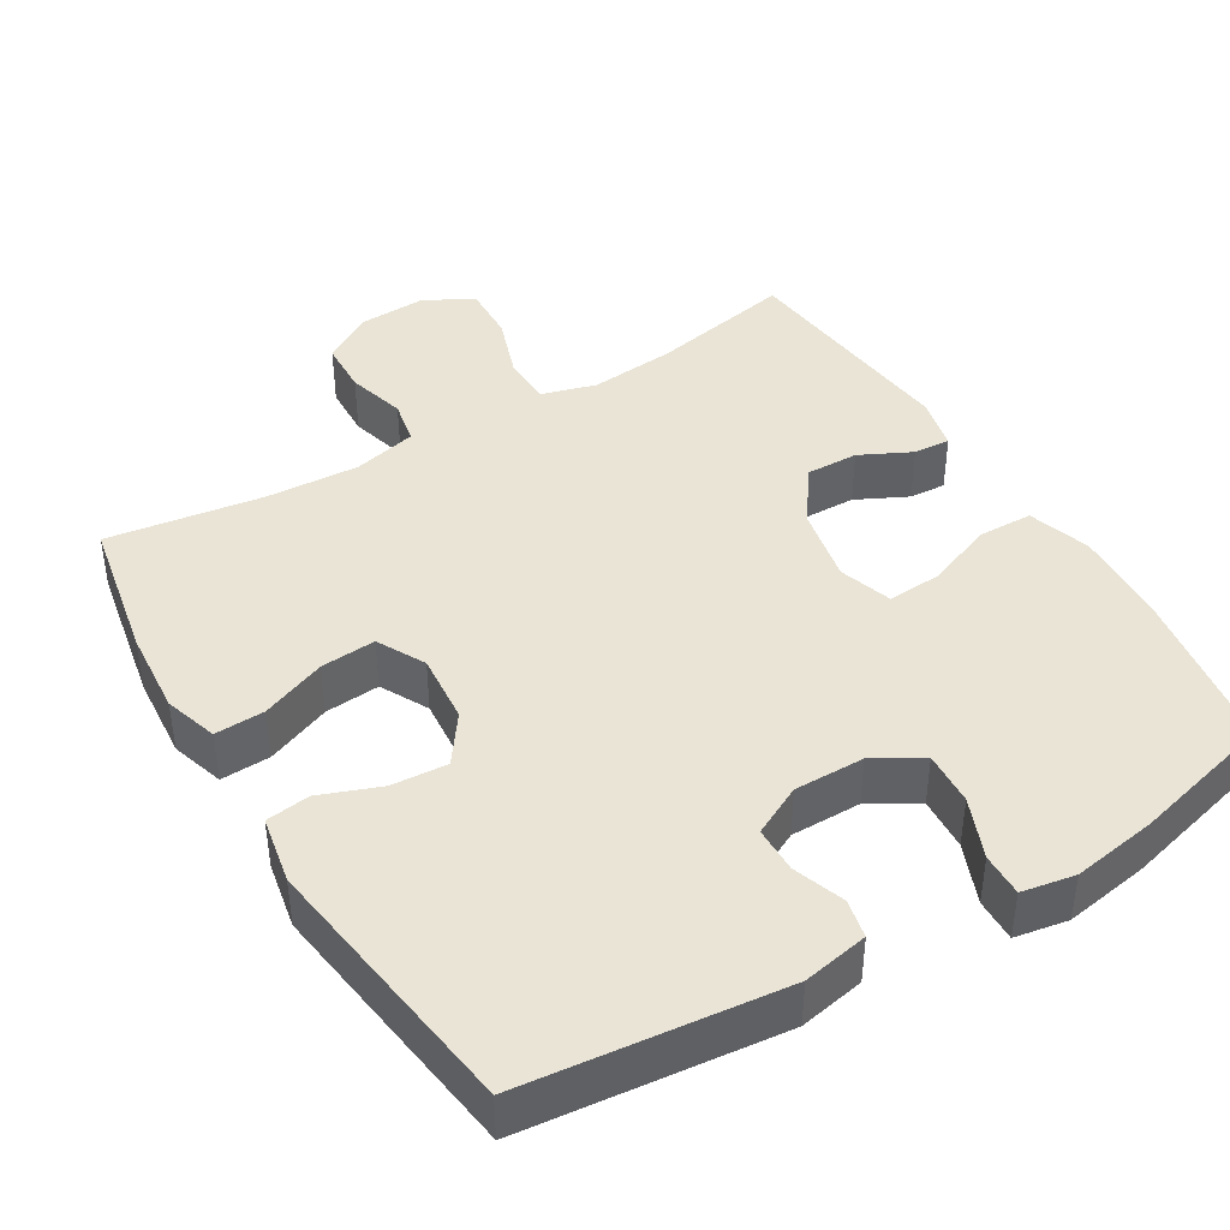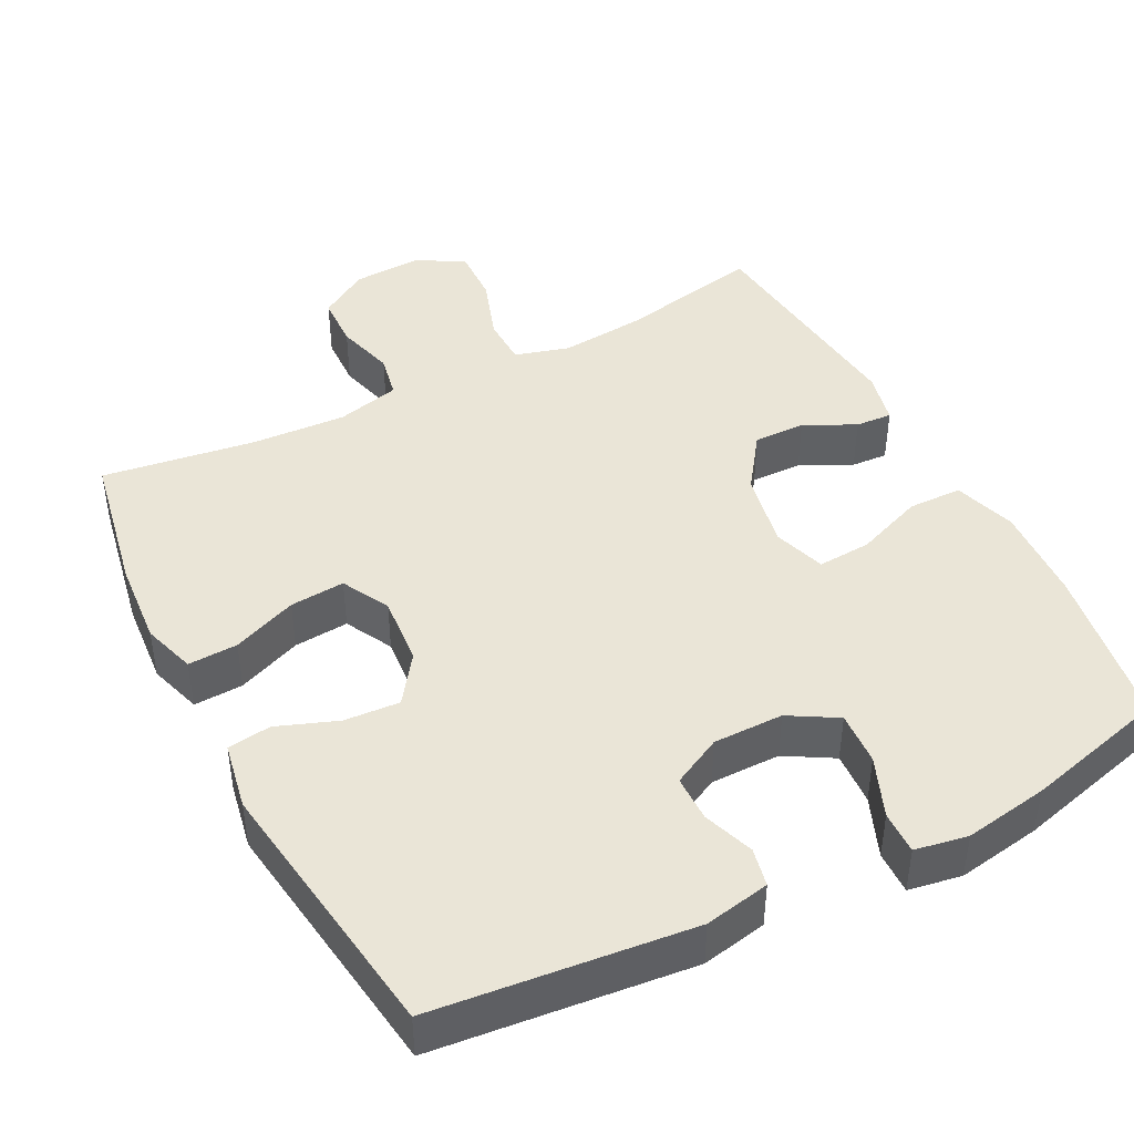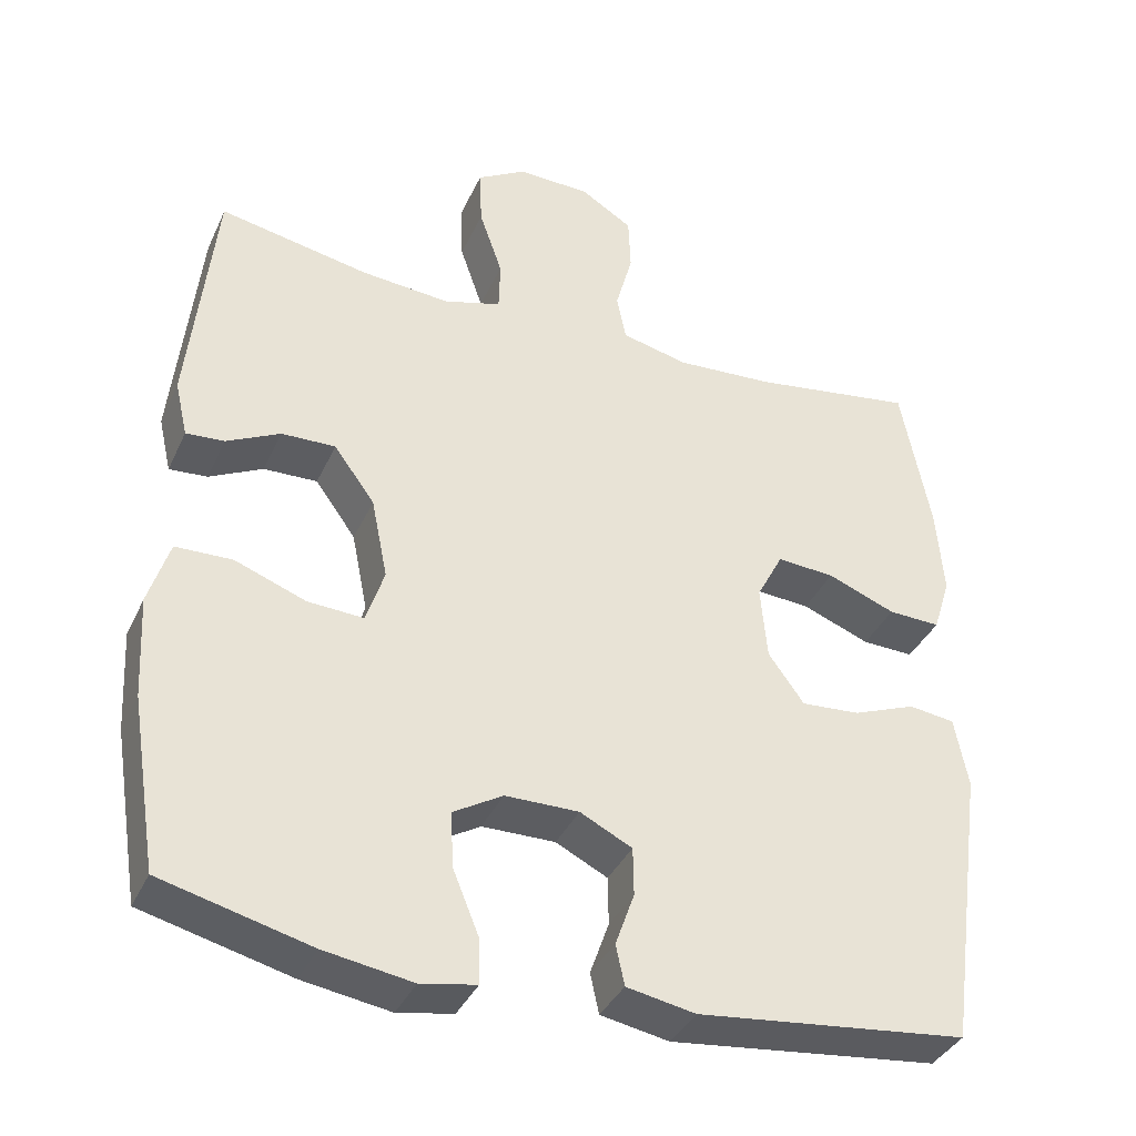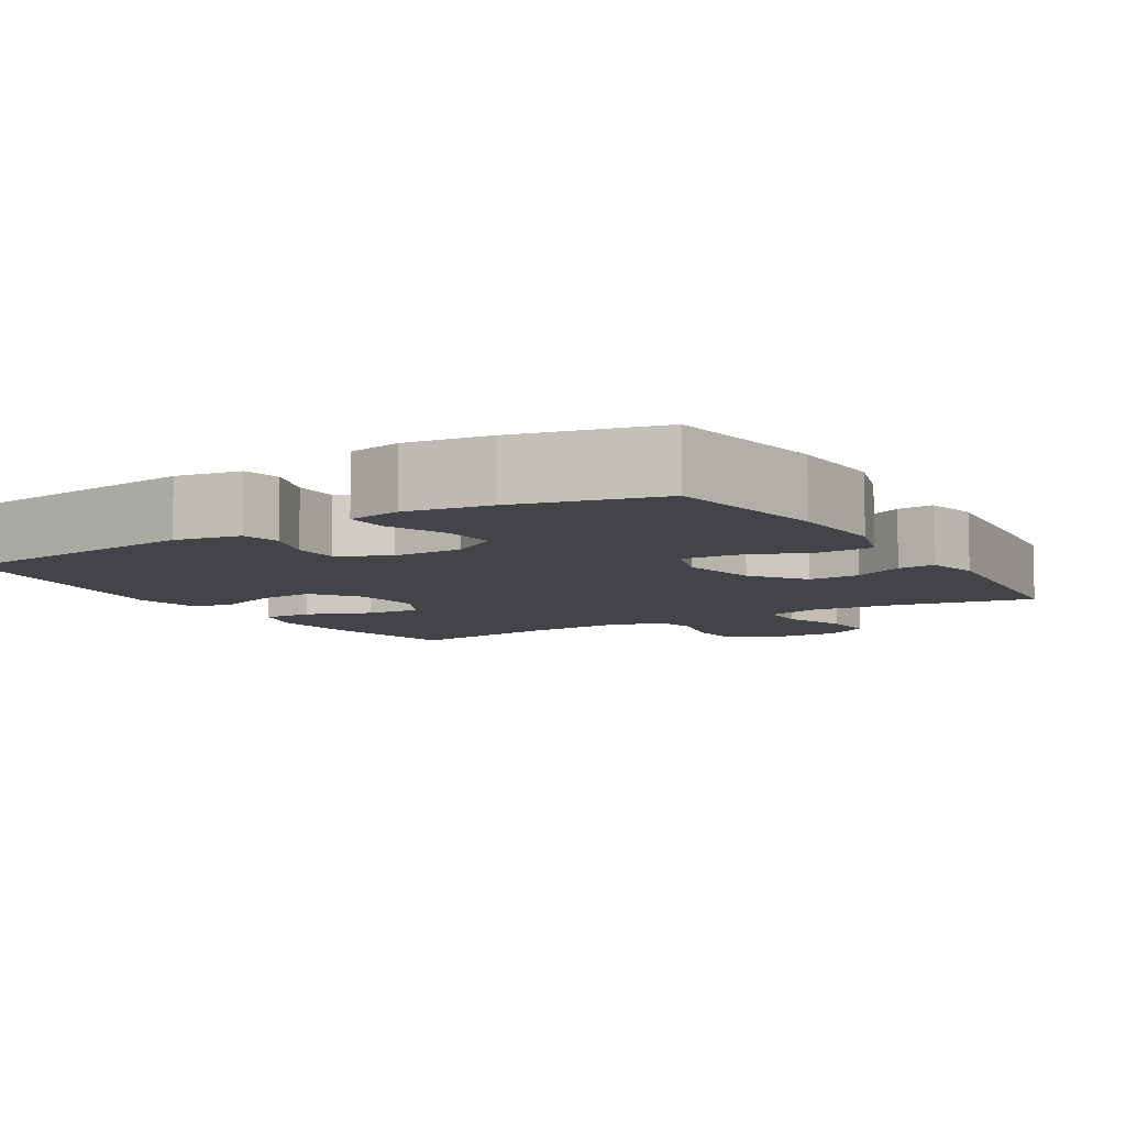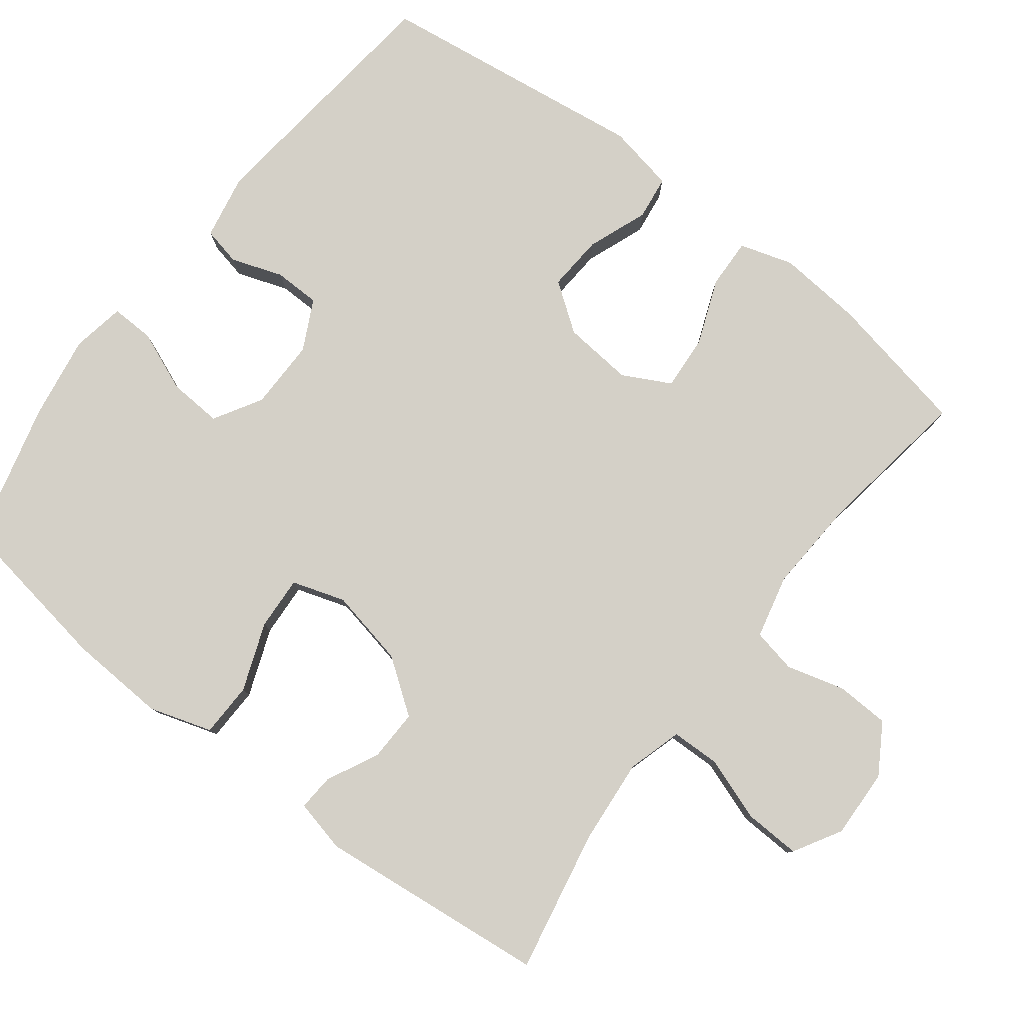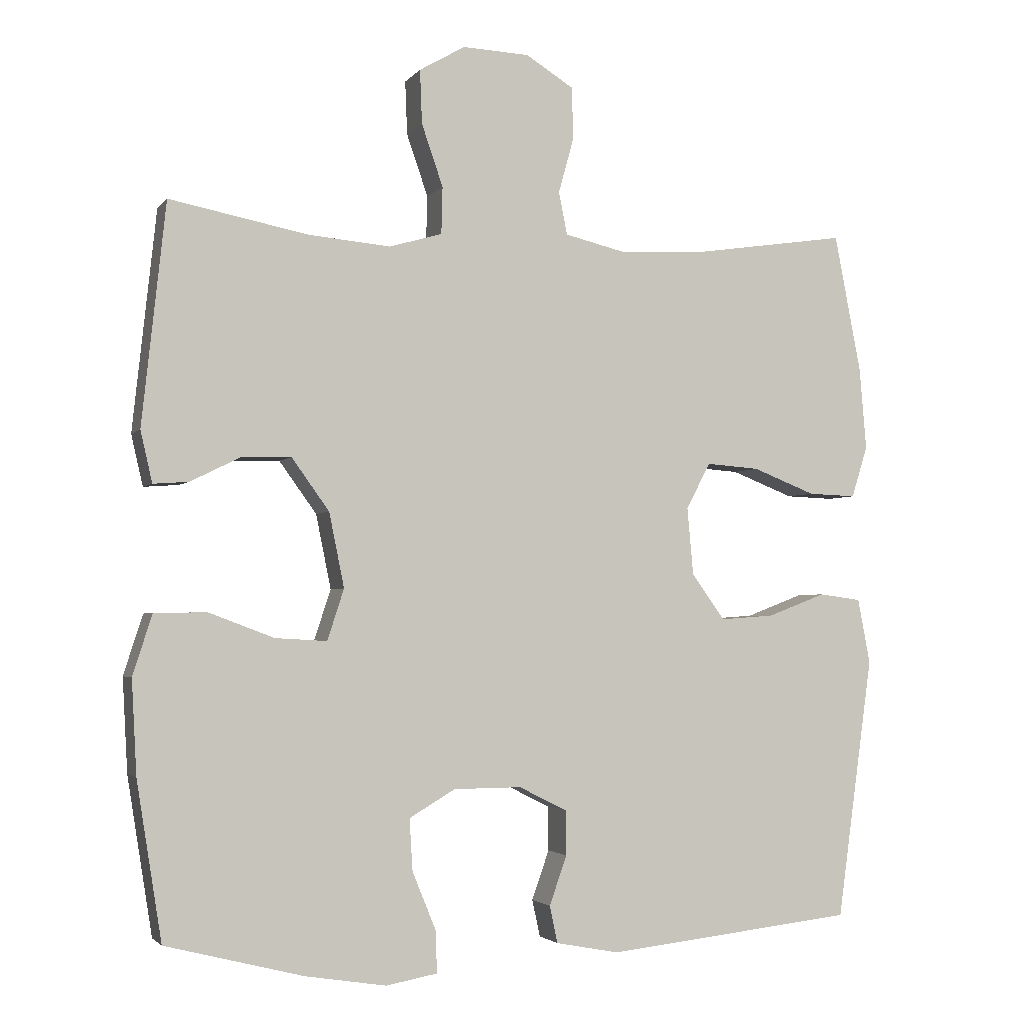
<metadata>
{"format":"obj","ext":"obj","renderer":"f3d","projection":"perspective","resolution":1024,"background":"white","views":[{"elev":42.4,"azim":148.9,"up":"+Y"},{"elev":44.2,"azim":152.6,"up":"+Y"},{"elev":-37.1,"azim":-22.6,"up":"+Z"},{"elev":-8.0,"azim":-148.4,"up":"+Y"},{"elev":80.0,"azim":-52.4,"up":"+Y"},{"elev":-2.7,"azim":-18.7,"up":"+Z"}]}
</metadata>
<code>
o path6074
v -0.309 0.0375 -0.5706
v -0.1938 0.0375 -0.5893
v -0.1211 0.0375 -0.5762
v -0.1228 0.0375 -0.5171
v -0.1563 0.0375 -0.4348
v -0.1609 0.0375 -0.3614
v -0.09559 0.0375 -0.323
v 0.000622 0.0375 -0.3224
v 0.06866 0.0375 -0.3569
v 0.06957 0.0375 -0.4198
v 0.04487 0.0375 -0.4899
v 0.05612 0.0375 -0.5424
v 0.1456 0.0375 -0.5593
v 0.4981 0.0375 -0.5208
v 0.5488 0.0375 -0.1503
v 0.5312 0.0375 -0.05801
v 0.4712 0.0375 -0.04998
v 0.3889 0.0375 -0.08131
v 0.3123 0.0375 -0.08664
v 0.2655 0.0375 -0.02161
v 0.2569 0.0375 0.07393
v 0.2912 0.0375 0.1391
v 0.3665 0.0375 0.1335
v 0.4552 0.0375 0.09849
v 0.5232 0.0375 0.09586
v 0.5459 0.0375 0.1687
v 0.5361 0.0375 0.2848
v 0.4981 0.0375 0.4811
v 0.2866 0.0375 0.4498
v 0.1585 0.0375 0.4424
v 0.0717 0.0375 0.4632
v 0.05964 0.0375 0.5234
v 0.08175 0.0375 0.6035
v 0.07891 0.0375 0.6762
v 0.01138 0.0375 0.7181
v -0.08319 0.0375 0.7219
v -0.1478 0.0375 0.6844
v -0.1449 0.0375 0.6083
v -0.1145 0.0375 0.5204
v -0.1162 0.0375 0.4538
v -0.1912 0.0375 0.4321
v -0.3078 0.0375 0.4425
v -0.5036 0.0375 0.4811
v -0.5374 0.0375 0.1673
v -0.5208 0.0375 0.09471
v -0.4707 0.0375 0.09824
v -0.4006 0.0375 0.133
v -0.3298 0.0375 0.1348
v -0.2766 0.0375 0.06104
v -0.2552 0.0375 -0.04451
v -0.2788 0.0375 -0.1167
v -0.352 0.0375 -0.1124
v -0.4448 0.0375 -0.07726
v -0.519 0.0375 -0.07896
v -0.5462 0.0375 -0.1645
v -0.5391 0.0375 -0.2975
v -0.5036 0.0375 -0.5208
v -0.309 -0.0375 -0.5706
v -0.1938 -0.0375 -0.5893
v -0.1211 -0.0375 -0.5762
v -0.1228 -0.0375 -0.5171
v -0.1563 -0.0375 -0.4348
v -0.1609 -0.0375 -0.3614
v -0.09559 -0.0375 -0.323
v 0.000622 -0.0375 -0.3224
v 0.06866 -0.0375 -0.3569
v 0.06957 -0.0375 -0.4198
v 0.04487 -0.0375 -0.4899
v 0.05612 -0.0375 -0.5424
v 0.1456 -0.0375 -0.5593
v 0.4981 -0.0375 -0.5208
v 0.5488 -0.0375 -0.1503
v 0.5312 -0.0375 -0.05801
v 0.4712 -0.0375 -0.04998
v 0.3889 -0.0375 -0.08131
v 0.3123 -0.0375 -0.08664
v 0.2655 -0.0375 -0.02161
v 0.2569 -0.0375 0.07393
v 0.2912 -0.0375 0.1391
v 0.3665 -0.0375 0.1335
v 0.4552 -0.0375 0.09849
v 0.5232 -0.0375 0.09586
v 0.5459 -0.0375 0.1687
v 0.5361 -0.0375 0.2848
v 0.4981 -0.0375 0.4811
v 0.2866 -0.0375 0.4498
v 0.1585 -0.0375 0.4424
v 0.0717 -0.0375 0.4632
v 0.05964 -0.0375 0.5234
v 0.08175 -0.0375 0.6035
v 0.07891 -0.0375 0.6762
v 0.01138 -0.0375 0.7181
v -0.08319 -0.0375 0.7219
v -0.1478 -0.0375 0.6844
v -0.1449 -0.0375 0.6083
v -0.1145 -0.0375 0.5204
v -0.1162 -0.0375 0.4538
v -0.1912 -0.0375 0.4321
v -0.3078 -0.0375 0.4425
v -0.5036 -0.0375 0.4811
v -0.5374 -0.0375 0.1673
v -0.5208 -0.0375 0.09471
v -0.4707 -0.0375 0.09824
v -0.4006 -0.0375 0.133
v -0.3298 -0.0375 0.1348
v -0.2766 -0.0375 0.06104
v -0.2552 -0.0375 -0.04451
v -0.2788 -0.0375 -0.1167
v -0.352 -0.0375 -0.1124
v -0.4448 -0.0375 -0.07726
v -0.519 -0.0375 -0.07896
v -0.5462 -0.0375 -0.1645
v -0.5391 -0.0375 -0.2975
v -0.5036 -0.0375 -0.5208
v -0.519 0.0375 -0.07896
v -0.519 0.0375 -0.07896
v -0.5462 0.0375 -0.1645
v -0.5391 0.0375 -0.2975
v -0.5374 0.0375 0.1673
v -0.5208 0.0375 0.09471
v -0.5208 0.0375 0.09471
v -0.4707 0.0375 0.09824
v -0.4448 0.0375 -0.07726
v -0.5036 0.0375 0.4811
v -0.5036 0.0375 0.4811
v -0.5036 0.0375 -0.5208
v -0.5036 0.0375 -0.5208
v -0.4006 0.0375 0.133
v -0.352 0.0375 -0.1124
v -0.309 0.0375 -0.5706
v -0.3078 0.0375 0.4425
v -0.3298 0.0375 0.1348
v -0.2788 0.0375 -0.1167
v -0.2788 0.0375 -0.1167
v -0.2766 0.0375 0.06104
v -0.1938 0.0375 -0.5893
v -0.1912 0.0375 0.4321
v -0.2552 0.0375 -0.04451
v -0.1563 0.0375 -0.4348
v -0.1609 0.0375 -0.3614
v -0.1609 0.0375 -0.3614
v -0.1211 0.0375 -0.5762
v -0.1211 0.0375 -0.5762
v -0.1162 0.0375 0.4538
v -0.1162 0.0375 0.4538
v -0.09559 0.0375 -0.323
v -0.1228 0.0375 -0.5171
v -0.08319 0.0375 0.7219
v -0.1478 0.0375 0.6844
v -0.1478 0.0375 0.6844
v -0.1449 0.0375 0.6083
v -0.1145 0.0375 0.5204
v 0.000622 0.0375 -0.3224
v 0.01138 0.0375 0.7181
v 0.06866 0.0375 -0.3569
v 0.06866 0.0375 -0.3569
v 0.07891 0.0375 0.6762
v 0.06957 0.0375 -0.4198
v 0.04487 0.0375 -0.4899
v 0.05612 0.0375 -0.5424
v 0.05612 0.0375 -0.5424
v 0.1456 0.0375 -0.5593
v 0.08175 0.0375 0.6035
v 0.05964 0.0375 0.5234
v 0.0717 0.0375 0.4632
v 0.0717 0.0375 0.4632
v 0.1585 0.0375 0.4424
v 0.2866 0.0375 0.4498
v 0.2569 0.0375 0.07393
v 0.2912 0.0375 0.1391
v 0.2912 0.0375 0.1391
v 0.2655 0.0375 -0.02161
v 0.3123 0.0375 -0.08664
v 0.3665 0.0375 0.1335
v 0.3889 0.0375 -0.08131
v 0.4552 0.0375 0.09849
v 0.4712 0.0375 -0.04998
v 0.4981 0.0375 0.4811
v 0.4981 0.0375 0.4811
v 0.5232 0.0375 0.09586
v 0.5232 0.0375 0.09586
v 0.5312 0.0375 -0.05801
v 0.5312 0.0375 -0.05801
v 0.4981 0.0375 -0.5208
v 0.4981 0.0375 -0.5208
v 0.5361 0.0375 0.2848
v 0.5459 0.0375 0.1687
v 0.5488 0.0375 -0.1503
v -0.519 -0.0375 -0.07896
v -0.519 -0.0375 -0.07896
v -0.5462 -0.0375 -0.1645
v -0.5391 -0.0375 -0.2975
v -0.5374 -0.0375 0.1673
v -0.5208 -0.0375 0.09471
v -0.5208 -0.0375 0.09471
v -0.4707 -0.0375 0.09824
v -0.4448 -0.0375 -0.07726
v -0.5036 -0.0375 0.4811
v -0.5036 -0.0375 0.4811
v -0.5036 -0.0375 -0.5208
v -0.5036 -0.0375 -0.5208
v -0.4006 -0.0375 0.133
v -0.352 -0.0375 -0.1124
v -0.309 -0.0375 -0.5706
v -0.3078 -0.0375 0.4425
v -0.3298 -0.0375 0.1348
v -0.2788 -0.0375 -0.1167
v -0.2788 -0.0375 -0.1167
v -0.2766 -0.0375 0.06104
v -0.1938 -0.0375 -0.5893
v -0.1912 -0.0375 0.4321
v -0.2552 -0.0375 -0.04451
v -0.1563 -0.0375 -0.4348
v -0.1609 -0.0375 -0.3614
v -0.1609 -0.0375 -0.3614
v -0.1211 -0.0375 -0.5762
v -0.1211 -0.0375 -0.5762
v -0.1162 -0.0375 0.4538
v -0.1162 -0.0375 0.4538
v -0.09559 -0.0375 -0.323
v -0.1228 -0.0375 -0.5171
v -0.08319 -0.0375 0.7219
v -0.1478 -0.0375 0.6844
v -0.1478 -0.0375 0.6844
v -0.1449 -0.0375 0.6083
v -0.1145 -0.0375 0.5204
v 0.000622 -0.0375 -0.3224
v 0.01138 -0.0375 0.7181
v 0.06866 -0.0375 -0.3569
v 0.06866 -0.0375 -0.3569
v 0.07891 -0.0375 0.6762
v 0.06957 -0.0375 -0.4198
v 0.04487 -0.0375 -0.4899
v 0.05612 -0.0375 -0.5424
v 0.05612 -0.0375 -0.5424
v 0.1456 -0.0375 -0.5593
v 0.08175 -0.0375 0.6035
v 0.05964 -0.0375 0.5234
v 0.0717 -0.0375 0.4632
v 0.0717 -0.0375 0.4632
v 0.1585 -0.0375 0.4424
v 0.2866 -0.0375 0.4498
v 0.2569 -0.0375 0.07393
v 0.2912 -0.0375 0.1391
v 0.2912 -0.0375 0.1391
v 0.2655 -0.0375 -0.02161
v 0.3123 -0.0375 -0.08664
v 0.3665 -0.0375 0.1335
v 0.3889 -0.0375 -0.08131
v 0.4552 -0.0375 0.09849
v 0.4712 -0.0375 -0.04998
v 0.4981 -0.0375 0.4811
v 0.4981 -0.0375 0.4811
v 0.5232 -0.0375 0.09586
v 0.5232 -0.0375 0.09586
v 0.5312 -0.0375 -0.05801
v 0.5312 -0.0375 -0.05801
v 0.4981 -0.0375 -0.5208
v 0.4981 -0.0375 -0.5208
v 0.5361 -0.0375 0.2848
v 0.5459 -0.0375 0.1687
v 0.5488 -0.0375 -0.1503
f 231 228 237
f 228 225 237
f 246 229 247
f 218 238 226
f 244 241 243
f 214 203 192
f 212 207 220
f 226 237 225
f 252 242 260
f 243 212 246
f 243 209 212
f 232 233 236
f 241 244 242
f 196 193 194
f 256 251 262
f 214 207 203
f 193 205 198
f 237 226 238
f 221 210 216
f 223 225 222
f 192 203 191
f 214 204 213
f 241 239 243
f 206 205 202
f 229 246 227
f 258 229 236
f 222 225 228
f 204 192 200
f 254 261 250
f 239 218 243
f 211 205 206
f 191 203 197
f 258 247 229
f 202 193 196
f 247 258 249
f 242 248 260
f 262 249 258
f 220 207 214
f 236 229 232
f 238 218 239
f 213 210 221
f 218 211 209
f 249 262 251
f 191 197 189
f 213 204 210
f 214 192 204
f 236 233 234
f 243 218 209
f 202 205 193
f 227 212 220
f 209 211 206
f 250 261 248
f 260 248 261
f 246 212 227
f 242 244 248
f 116 55 112 190
f 55 56 113 112
f 44 121 195 101
f 45 46 103 102
f 53 54 111 110
f 125 44 101 199
f 56 127 201 113
f 46 47 104 103
f 52 53 110 109
f 57 1 58 114
f 42 43 100 99
f 47 48 105 104
f 134 52 109 208
f 48 49 106 105
f 1 2 59 58
f 41 42 99 98
f 50 51 108 107
f 49 50 107 106
f 5 141 215 62
f 2 143 217 59
f 145 41 98 219
f 6 7 64 63
f 4 5 62 61
f 3 4 61 60
f 36 150 224 93
f 37 38 95 94
f 38 39 96 95
f 39 40 97 96
f 7 8 65 64
f 35 36 93 92
f 8 156 230 65
f 34 35 92 91
f 10 11 68 67
f 11 161 235 68
f 12 13 70 69
f 33 34 91 90
f 32 33 90 89
f 166 32 89 240
f 9 10 67 66
f 30 31 88 87
f 29 30 87 86
f 21 171 245 78
f 20 21 78 77
f 19 20 77 76
f 22 23 80 79
f 18 19 76 75
f 23 24 81 80
f 17 18 75 74
f 179 29 86 253
f 24 181 255 81
f 183 17 74 257
f 13 185 259 70
f 27 28 85 84
f 26 27 84 83
f 25 26 83 82
f 15 16 73 72
f 14 15 72 71
f 157 163 154
f 154 163 151
f 172 173 155
f 144 152 164
f 170 169 167
f 140 118 129
f 138 146 133
f 152 151 163
f 178 186 168
f 169 172 138
f 169 138 135
f 158 162 159
f 167 168 170
f 122 120 119
f 182 188 177
f 140 129 133
f 119 124 131
f 163 164 152
f 147 142 136
f 149 148 151
f 118 117 129
f 140 139 130
f 167 169 165
f 132 128 131
f 155 153 172
f 184 162 155
f 148 154 151
f 130 126 118
f 180 176 187
f 165 169 144
f 137 132 131
f 117 123 129
f 184 155 173
f 128 122 119
f 173 175 184
f 168 186 174
f 188 184 175
f 146 140 133
f 162 158 155
f 164 165 144
f 139 147 136
f 144 135 137
f 175 177 188
f 117 115 123
f 139 136 130
f 140 130 118
f 162 160 159
f 169 135 144
f 128 119 131
f 153 146 138
f 135 132 137
f 176 174 187
f 186 187 174
f 172 153 138
f 168 174 170

</code>
